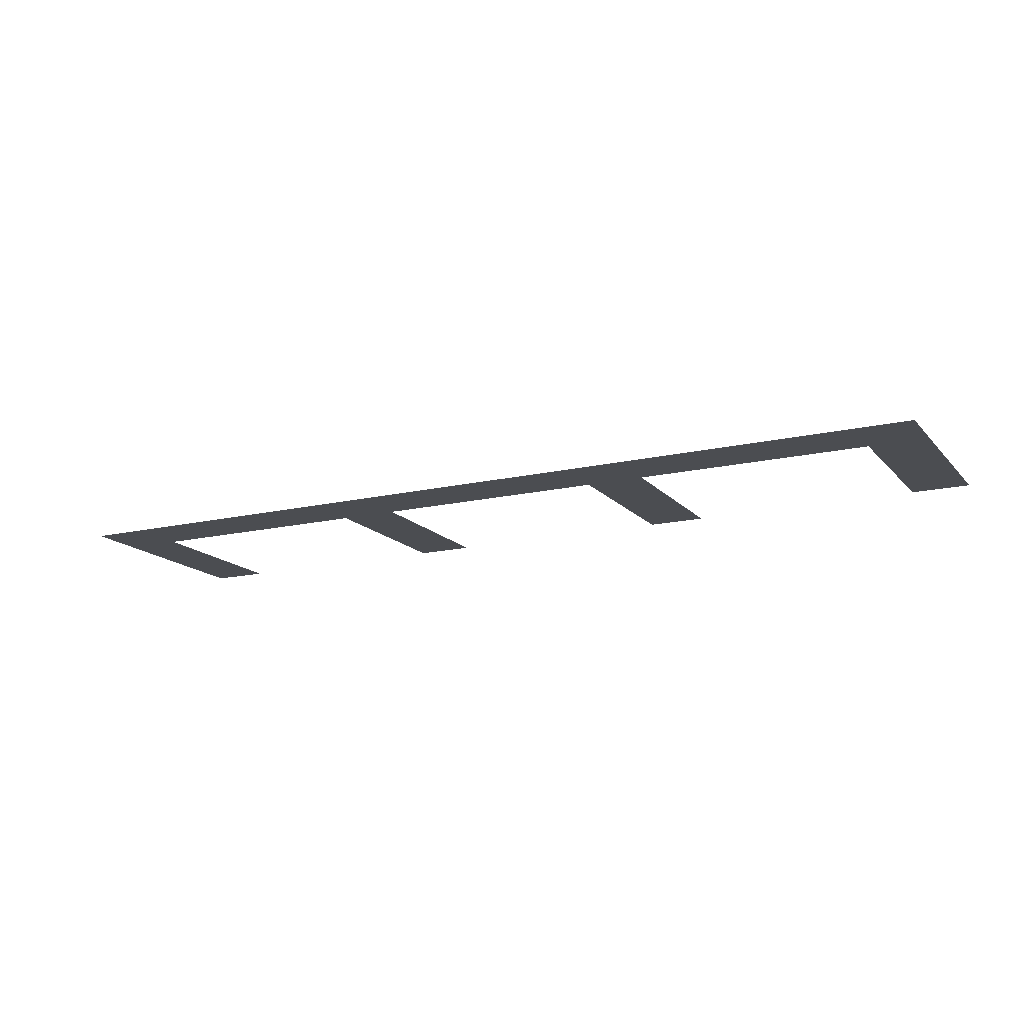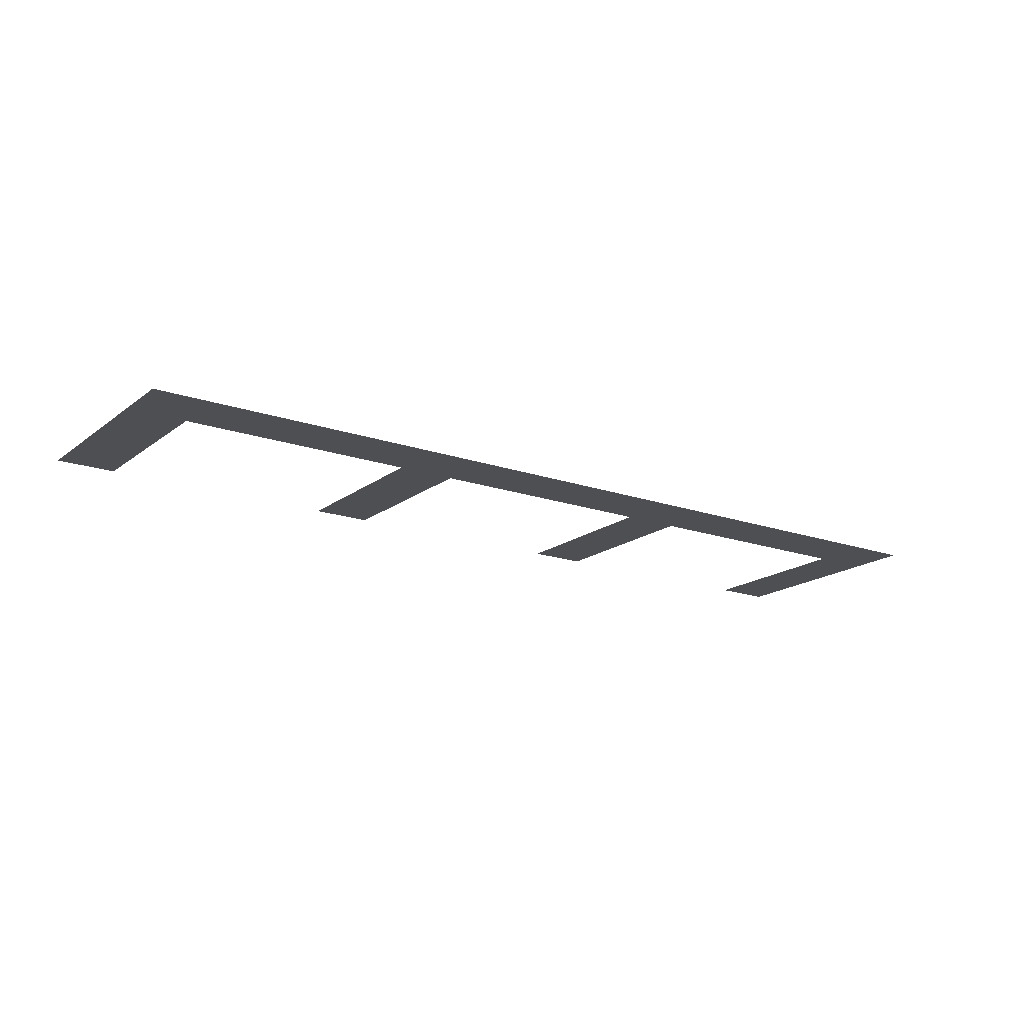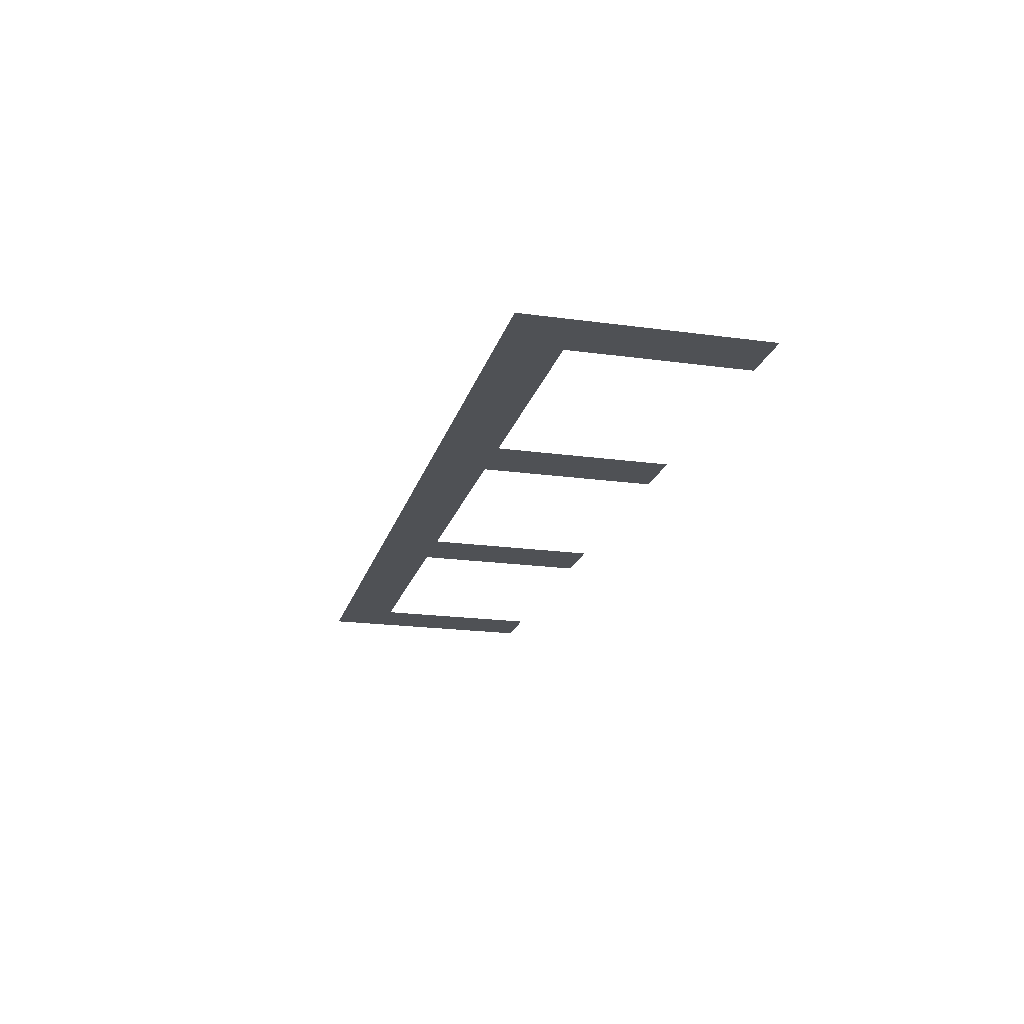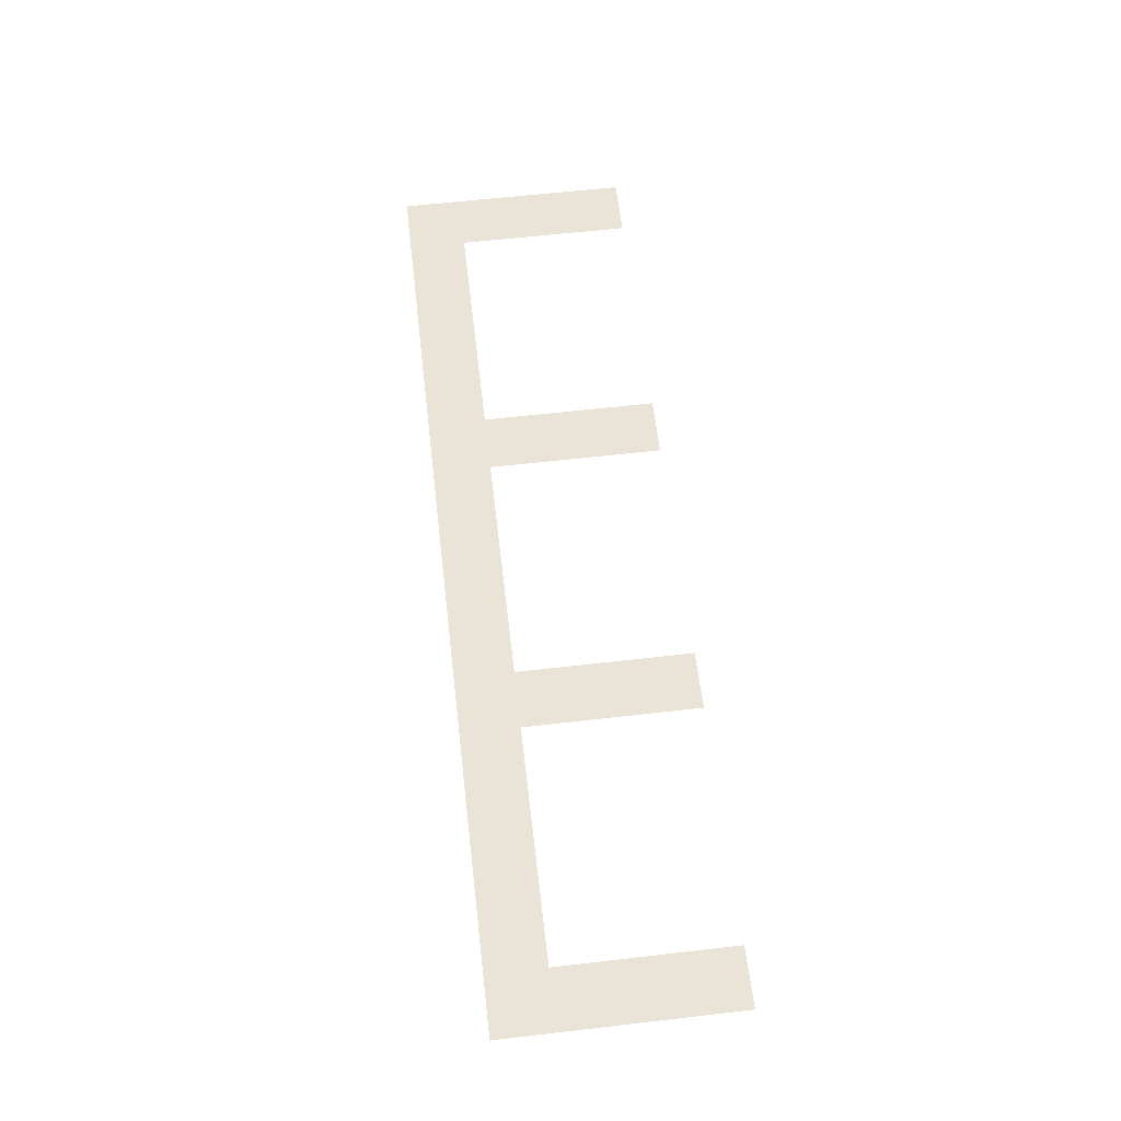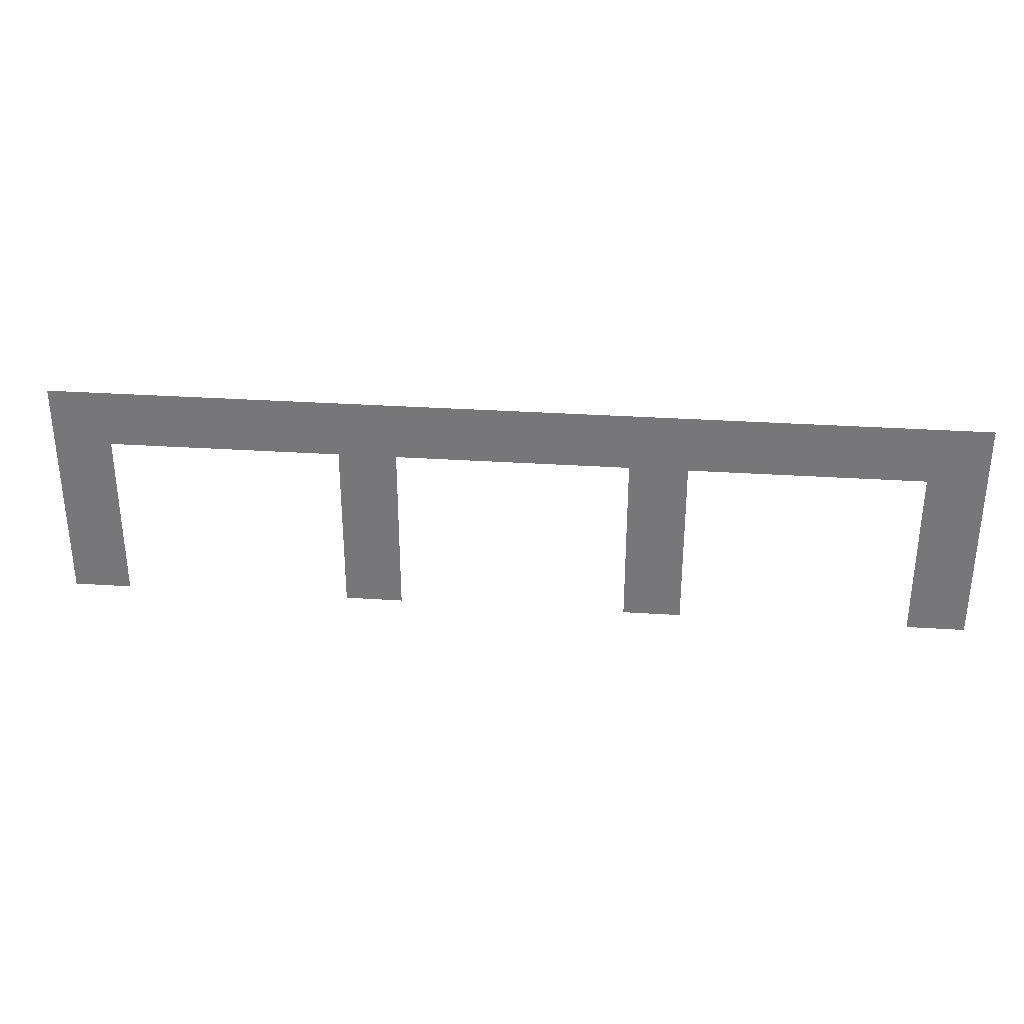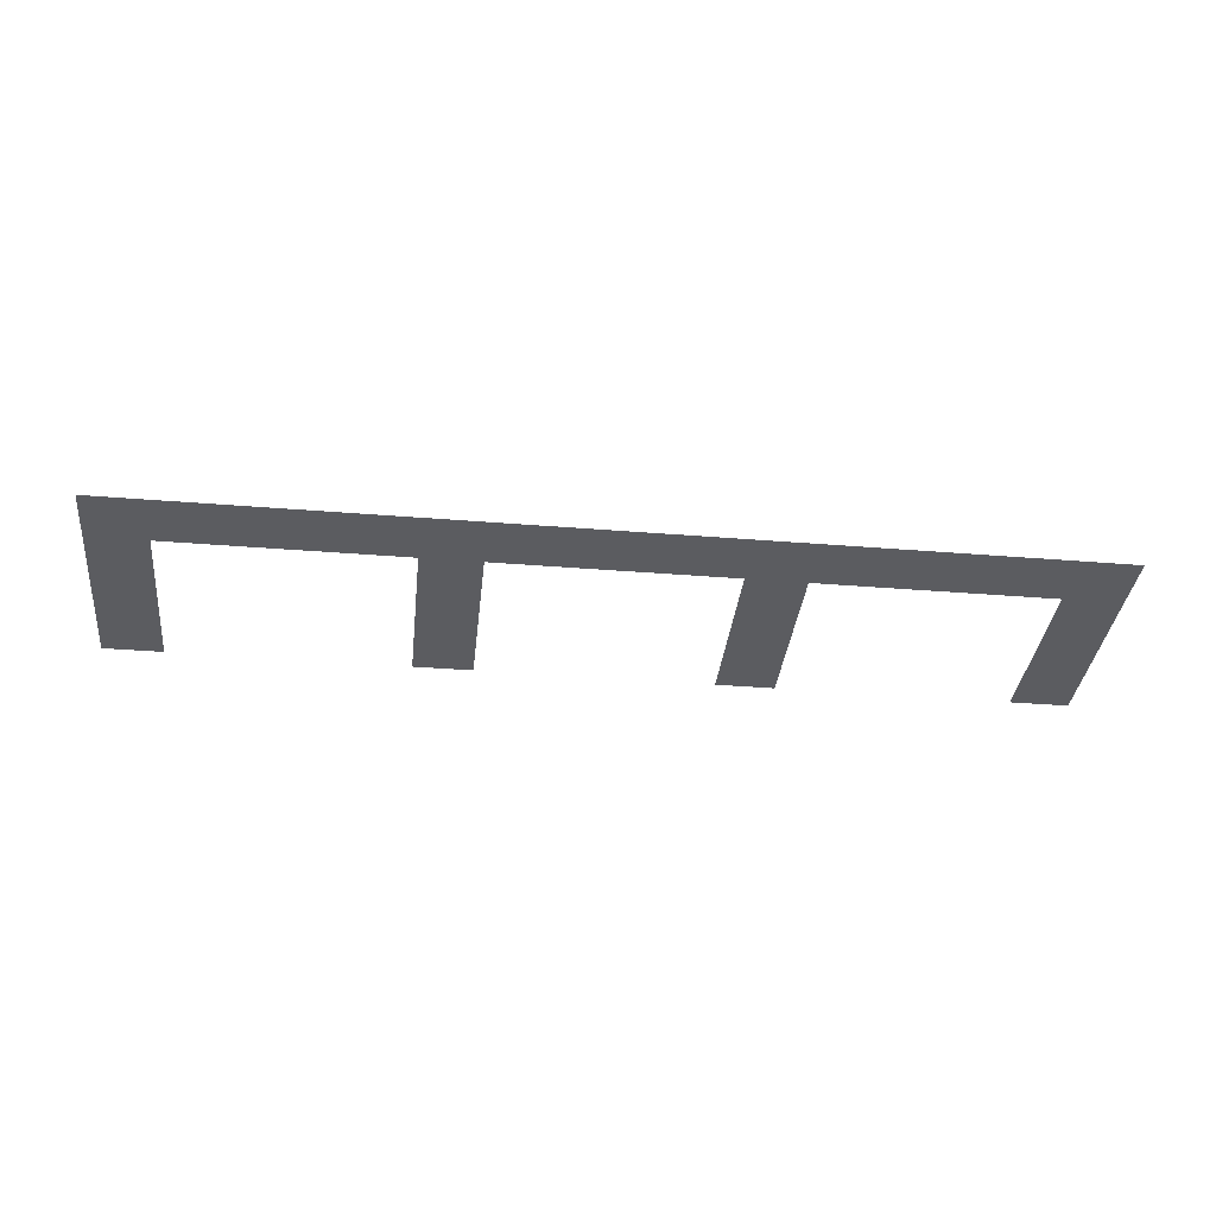
<metadata>
{"format":"obj","ext":"obj","renderer":"f3d","projection":"perspective","resolution":1024,"background":"white","views":[{"elev":-15.6,"azim":-153.7,"up":"+Z"},{"elev":-17.6,"azim":145.4,"up":"+Z"},{"elev":-19.9,"azim":-104.3,"up":"+Z"},{"elev":60.8,"azim":-96.7,"up":"+Z"},{"elev":32.1,"azim":5.2,"up":"+Y"},{"elev":-35.2,"azim":173.8,"up":"+Z"}]}
</metadata>
<code>
v 0 -48 0
v -16 -48 0
v -16 -32 0
v 0 -32 0
v -16 -48 0
v -32 -48 0
v -32 -32 0
v -16 -32 0
v -32 -48 0
v -48 -48 0
v -48 -32 0
v -32 -32 0
v -48 -48 0
v -64 -48 0
v -64 -32 0
v -48 -32 0
v -64 -48 0
v -80 -48 0
v -80 -32 0
v -64 -32 0
v -80 -48 0
v -96 -48 0
v -96 -32 0
v -80 -32 0
v -96 -48 0
v -112 -48 0
v -112 -32 0
v -96 -32 0
v -112 -48 0
v -128 -48 0
v -128 -32 0
v -112 -32 0
v -128 -48 0
v -144 -48 0
v -144 -32 0
v -128 -32 0
v -144 -48 0
v -160 -48 0
v -160 -32 0
v -144 -32 0
v -160 -48 0
v -176 -48 0
v -176 -32 0
v -160 -32 0
v -176 -48 0
v -192 -48 0
v -192 -32 0
v -176 -32 0
v -192 -48 0
v -208 -48 0
v -208 -32 0
v -192 -32 0
v -208 -48 0
v -224 -48 0
v -224 -32 0
v -208 -32 0
v -224 -48 0
v -240 -48 0
v -240 -32 0
v -224 -32 0
v -240 -48 0
v -256 -48 0
v -256 -32 0
v -240 -32 0
v 0 -64 0
v -16 -64 0
v -16 -48 0
v 0 -48 0
v -80 -64 0
v -96 -64 0
v -96 -48 0
v -80 -48 0
v -160 -64 0
v -176 -64 0
v -176 -48 0
v -160 -48 0
v -240 -64 0
v -256 -64 0
v -256 -48 0
v -240 -48 0
v 0 -80 0
v -16 -80 0
v -16 -64 0
v 0 -64 0
v -80 -80 0
v -96 -80 0
v -96 -64 0
v -80 -64 0
v -160 -80 0
v -176 -80 0
v -176 -64 0
v -160 -64 0
v -240 -80 0
v -256 -80 0
v -256 -64 0
v -240 -64 0
v 0 -96 0
v -16 -96 0
v -16 -80 0
v 0 -80 0
v -80 -96 0
v -96 -96 0
v -96 -80 0
v -80 -80 0
v -160 -96 0
v -176 -96 0
v -176 -80 0
v -160 -80 0
v -240 -96 0
v -256 -96 0
v -256 -80 0
v -240 -80 0
g Map1_mesh_0338
f 1 2 3 4
f 5 6 7 8
f 9 10 11 12
f 13 14 15 16
f 17 18 19 20
f 21 22 23 24
f 25 26 27 28
f 29 30 31 32
f 33 34 35 36
f 37 38 39 40
f 41 42 43 44
f 45 46 47 48
f 49 50 51 52
f 53 54 55 56
f 57 58 59 60
f 61 62 63 64
f 65 66 67 68
f 69 70 71 72
f 73 74 75 76
f 77 78 79 80
f 81 82 83 84
f 85 86 87 88
f 89 90 91 92
f 93 94 95 96
f 97 98 99 100
f 101 102 103 104
f 105 106 107 108
f 109 110 111 112

</code>
